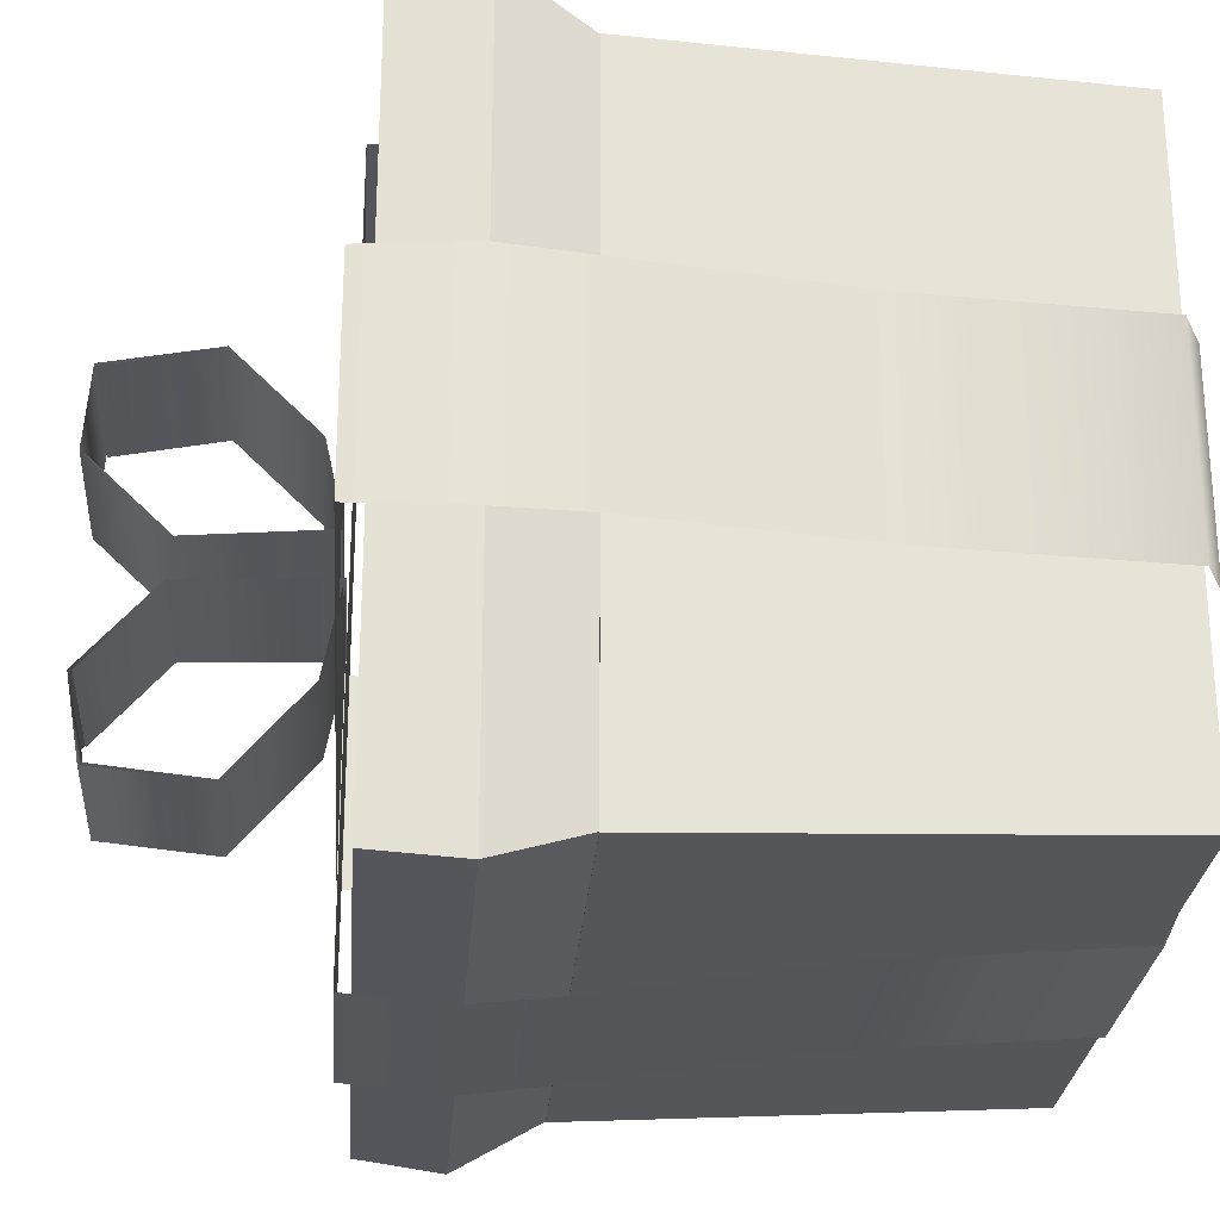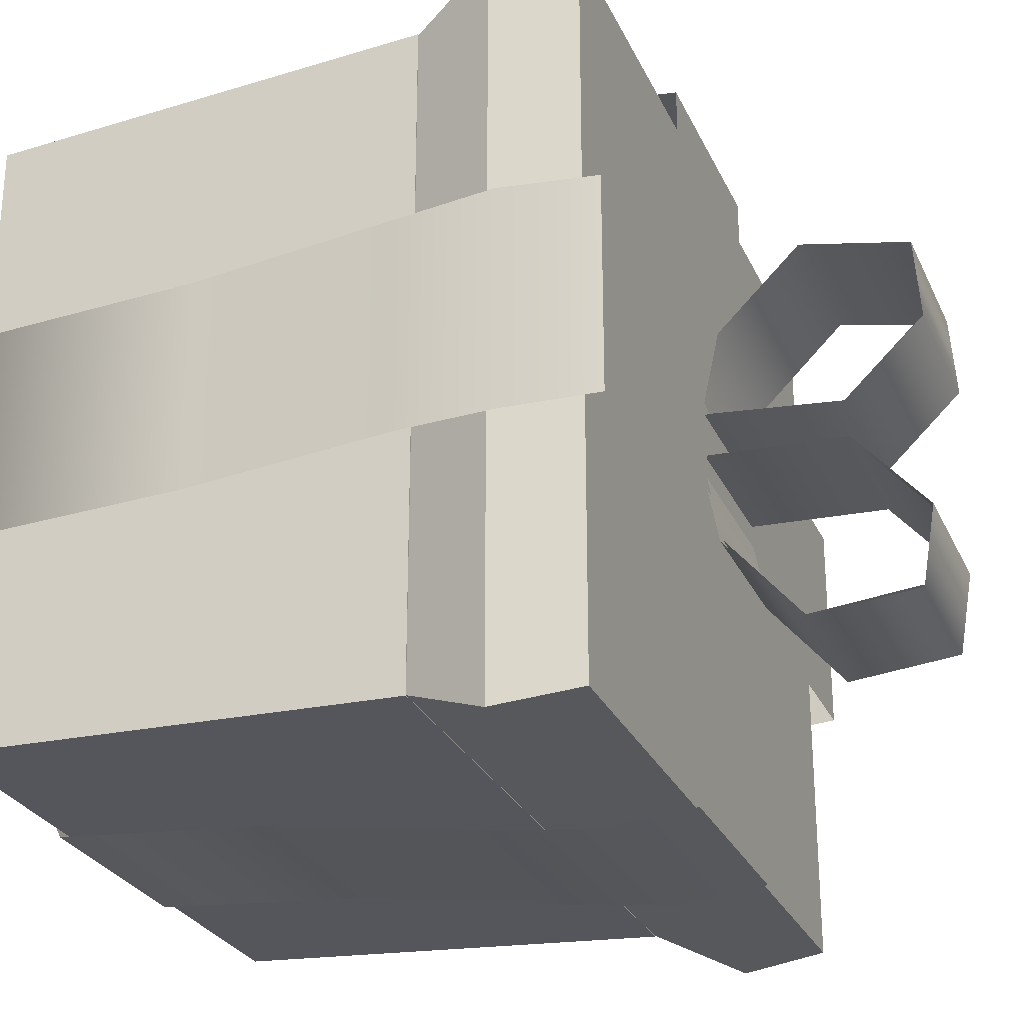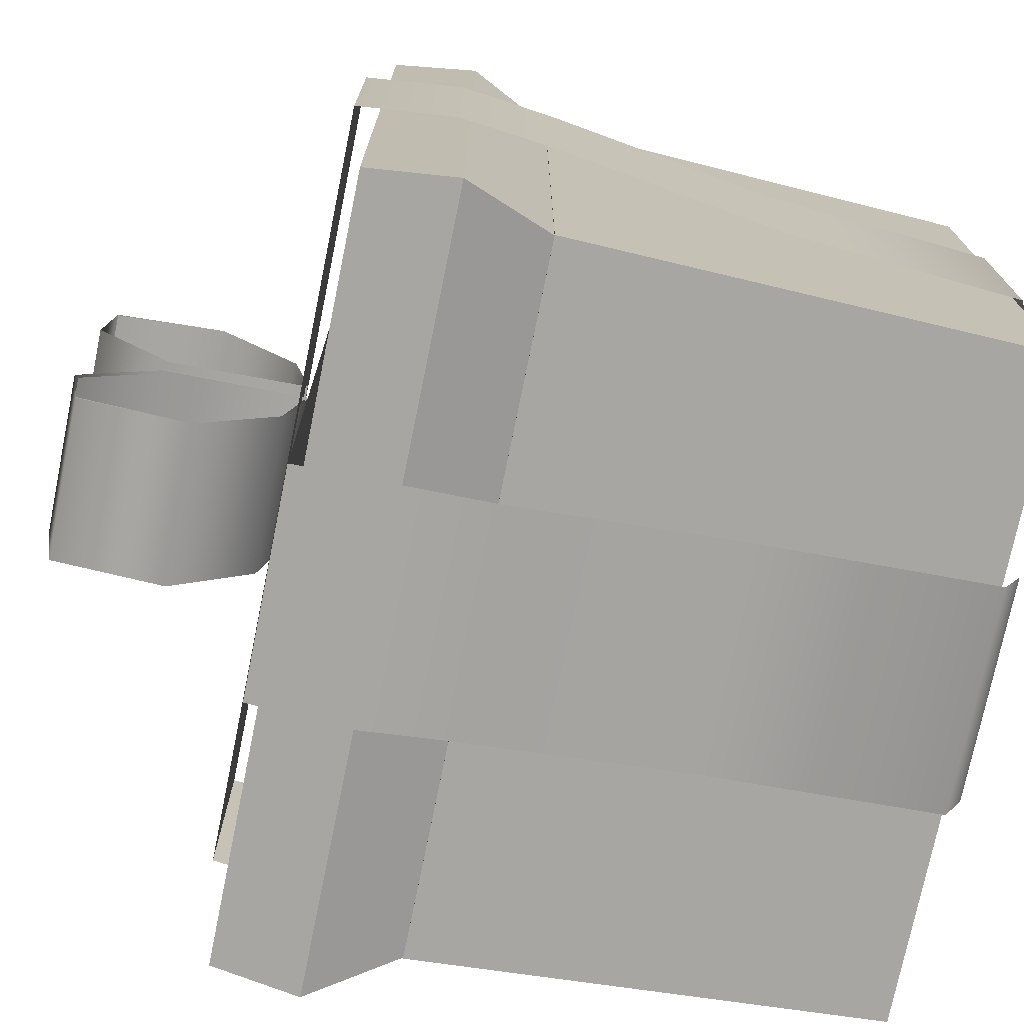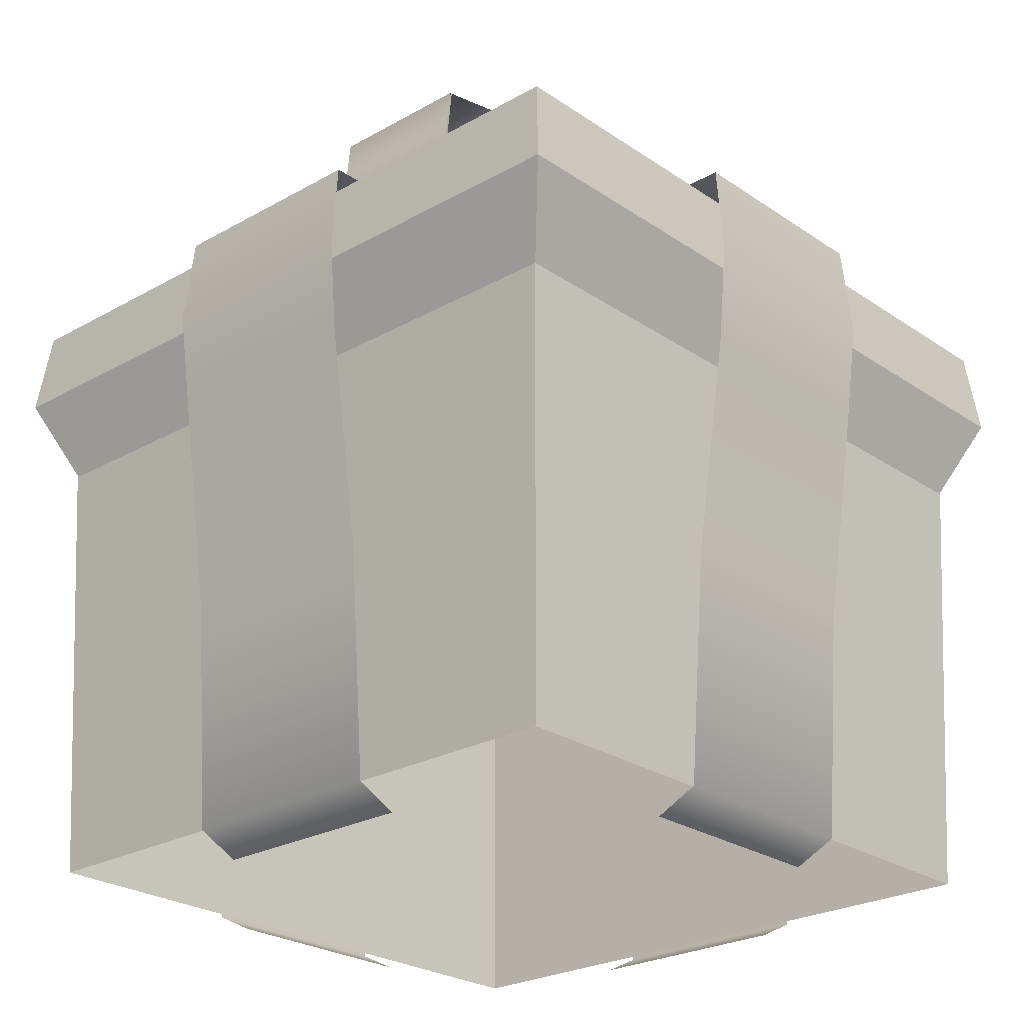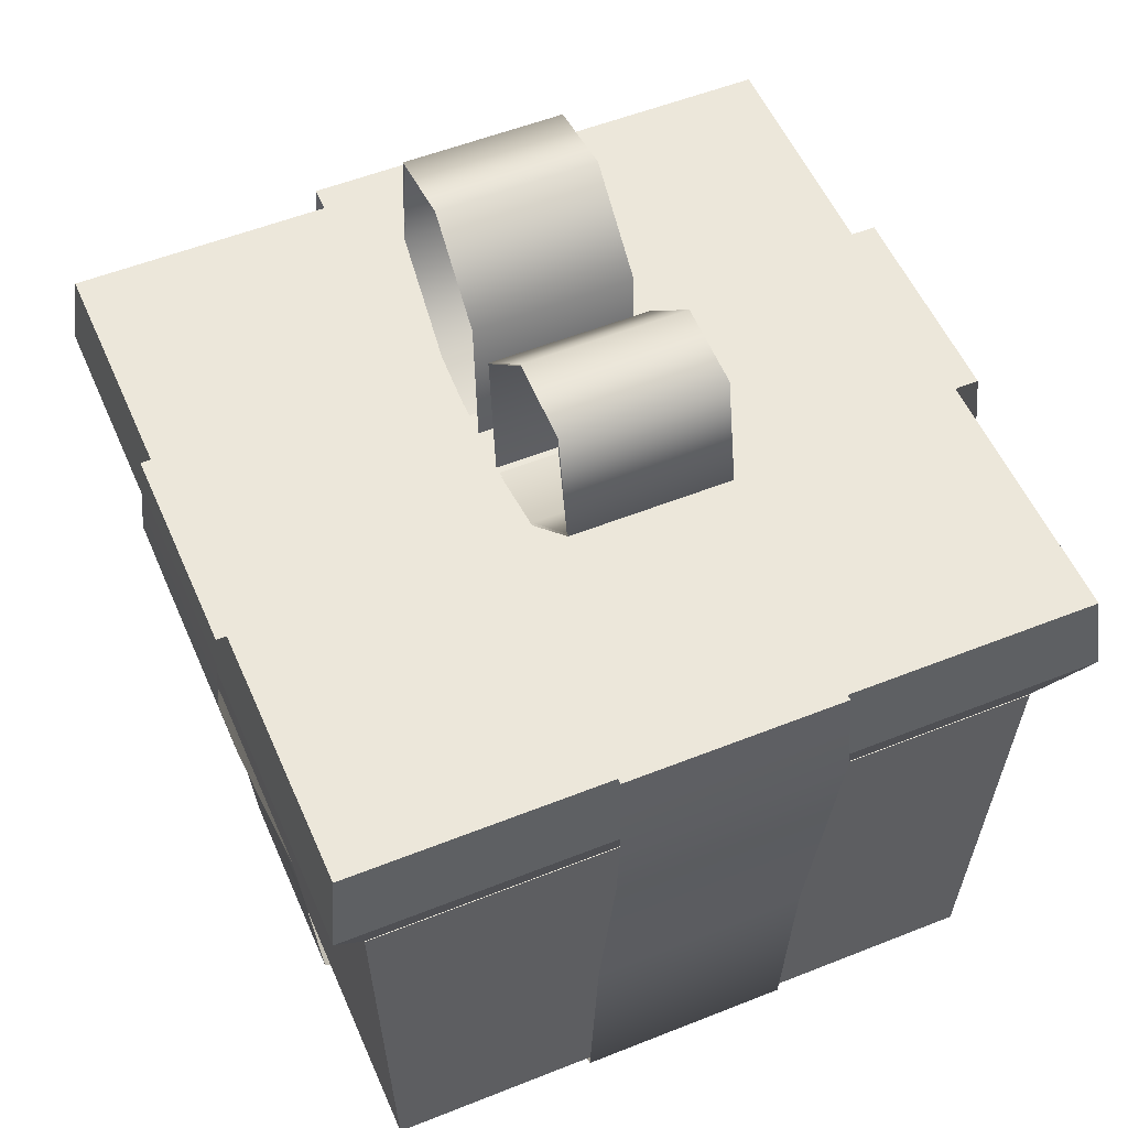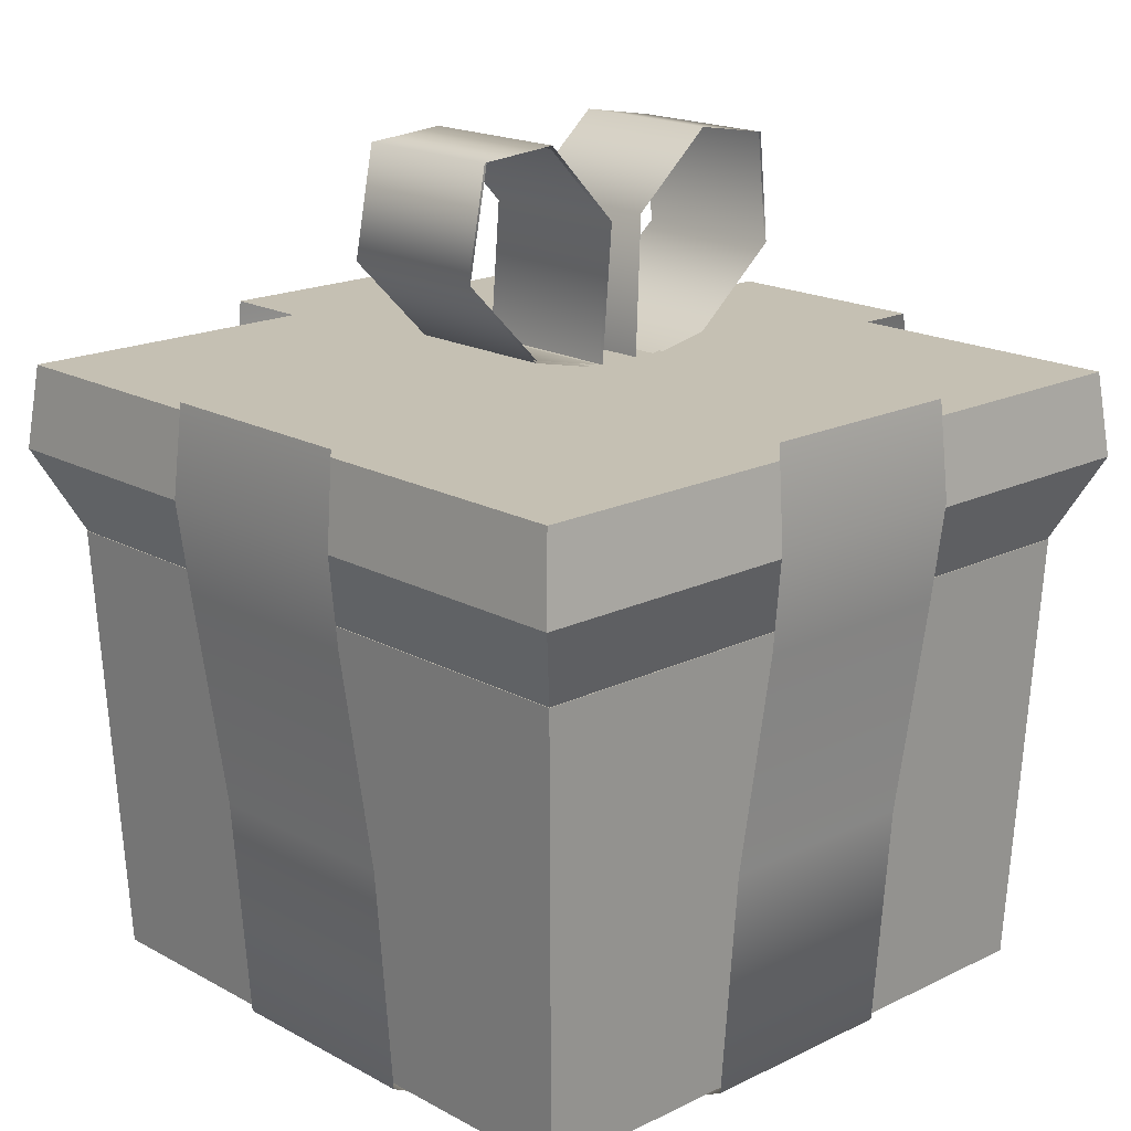
<metadata>
{"format":"obj","ext":"obj","renderer":"f3d","projection":"perspective","resolution":1024,"background":"white","views":[{"elev":-26.1,"azim":-94.2,"up":"+Z"},{"elev":-27.0,"azim":110.5,"up":"+Z"},{"elev":-74.2,"azim":-101.5,"up":"+Z"},{"elev":-25.2,"azim":-137.6,"up":"+Y"},{"elev":53.6,"azim":-23.1,"up":"+Y"},{"elev":18.1,"azim":46.6,"up":"+Y"}]}
</metadata>
<code>
o Cube_Cube.009
v -0.577 -0.2536 0.577
v -0.6094 0.5563 0.6094
v -0.577 -0.2536 -0.577
v -0.6094 0.5563 -0.6094
v 0.577 -0.2536 0.577
v 0.6094 0.5563 0.6094
v 0.577 -0.2536 -0.577
v 0.6094 0.5563 -0.6094
v -0.6081 0.5563 0.6081
v -0.6081 0.5563 -0.6081
v 0.6081 0.5563 0.6081
v 0.6081 0.5563 -0.6081
v -0.66 0.8633 0.66
v -0.66 0.8633 -0.66
v 0.66 0.8633 -0.66
v 0.66 0.8633 0.66
v 0.6774 0.7094 -0.6774
v 0.6774 0.7094 0.6774
v -0.6774 0.7094 0.6774
v -0.6774 0.7094 -0.6774
v -0.6033 0.04178 -0.6033
v -0.6144 0.332 -0.6144
v -0.6144 0.332 0.6144
v -0.6033 0.04178 0.6033
v 0.6144 0.332 -0.6144
v 0.6033 0.04178 -0.6033
v 0.6144 0.332 0.6144
v 0.6033 0.04178 0.6033
v -0.6013 0.3552 0.6013
v -0.6013 0.3552 -0.6013
v 0.6013 0.3552 0.6013
v 0.6013 0.3552 -0.6013
f 31 6 2 29
f 8 4 2 6
f 30 32 7 3
f 32 8 6 31
f 17 20 14 15
f 19 18 16 13
f 14 13 16 15
f 20 19 13 14
f 18 17 15 16
f 11 12 17 18
f 10 9 19 20
f 9 11 18 19
f 12 10 20 17
f 29 2 4 30
f 1 29 30 3
f 7 32 31 5
f 4 8 32 30
f 5 31 29 1
o Cube.001_Cube.011
v -0.1424 0.9009 0.06146
v 0.1414 0.9009 0.06146
v -0.1424 0.9316 0.2016
v 0.1414 0.9316 0.2016
v -0.1424 1.083 0.3498
v 0.1414 1.083 0.3498
v -0.1424 1.279 0.3116
v 0.1414 1.279 0.3116
v -0.1424 1.291 0.1635
v 0.1414 1.291 0.1635
v -0.1424 1.147 0.02635
v 0.1414 1.147 0.02635
v -0.1424 0.8991 0.04677
v 0.1414 0.8991 0.04677
v -0.1424 0.9053 0.0605
v 0.1414 0.9053 0.0605
v -0.1424 0.9356 0.1994
v 0.1414 0.9356 0.1994
v -0.1424 1.084 0.3455
v 0.1414 1.084 0.3455
v -0.1424 1.278 0.3072
v 0.1414 1.278 0.3072
v -0.1419 0.8928 -0.04722
v 0.1419 0.8928 -0.04722
v -0.1419 0.9218 -0.1976
v 0.1419 0.9218 -0.1976
v -0.1419 1.059 -0.3587
v 0.1419 1.059 -0.3587
v -0.1419 1.258 -0.3381
v 0.1419 1.258 -0.3381
v -0.1419 1.283 -0.1917
v 0.1419 1.283 -0.1917
v -0.1419 1.152 -0.04226
v 0.1419 1.152 -0.04226
v -0.1419 0.8924 -0.03244
v 0.1419 0.8924 -0.03243
v -0.1382 1.284 0.1623
v 0.1373 1.284 0.1623
v -0.1382 1.145 0.02963
v 0.1373 1.145 0.02963
v -0.1382 0.9058 0.04957
v 0.1373 0.9058 0.04957
v -0.1378 1.276 -0.1898
v 0.1378 1.276 -0.1898
v -0.1378 1.15 -0.04532
v 0.1378 1.15 -0.04532
v -0.1378 0.8989 -0.03599
v 0.1378 0.8989 -0.03599
v -0.1969 0.5565 -0.6799
v 0.1969 0.5565 -0.6799
v 0.1969 0.5565 0.6799
v -0.1969 0.5565 0.6799
v -0.1969 0.8871 -0.6836
v 0.1969 0.8871 -0.6836
v 0.1969 0.8871 0.6836
v -0.1969 0.8871 0.6836
v -0.1969 0.1559 0.6183
v 0.1969 0.1559 0.6183
v 0.1969 0.1559 -0.6183
v -0.1969 0.1559 -0.6183
v -0.1969 -0.2568 0.5865
v 0.1969 -0.2568 0.5865
v 0.1969 -0.2568 -0.5865
v -0.1969 -0.2568 -0.5865
v -0.1969 -0.2935 0.5107
v 0.1969 -0.2935 0.5107
v 0.1969 -0.2935 -0.5107
v -0.1969 -0.2935 -0.5107
v -0.6799 0.5565 0.1947
v -0.6799 0.5565 -0.1947
v 0.6799 0.5565 -0.1947
v 0.6799 0.5565 0.1947
v -0.6836 0.9027 0.1947
v -0.6836 0.9027 -0.1947
v 0.6836 0.9027 -0.1947
v 0.6836 0.9027 0.1947
v 0.6183 0.1559 0.1947
v 0.6183 0.1559 -0.1947
v -0.6183 0.1559 -0.1947
v -0.6183 0.1559 0.1947
v 0.5865 -0.2568 0.1947
v 0.5865 -0.2568 -0.1947
v -0.5865 -0.2568 -0.1947
v -0.5865 -0.2568 0.1947
v 0.5107 -0.2935 0.1947
v 0.5107 -0.2935 -0.1947
v -0.5107 -0.2935 -0.1947
v -0.5107 -0.2935 0.1947
v 0.6998 0.73 0.1999
v 0.6998 0.73 -0.1999
v -0.2021 0.7219 0.6998
v 0.2021 0.7219 0.6998
v 0.2021 0.7219 -0.6998
v -0.2021 0.7219 -0.6998
v -0.6998 0.73 -0.1999
v -0.6998 0.73 0.1999
v -0.1419 0.8973 -0.04665
v 0.1419 0.8973 -0.04665
v -0.1419 0.9259 -0.1958
v 0.1419 0.9259 -0.1958
v -0.1419 1.061 -0.3545
v 0.1419 1.061 -0.3545
v -0.1419 1.258 -0.3336
v 0.1419 1.258 -0.3336
f 33 34 36 35
f 35 36 38 37
f 37 38 40 39
f 39 40 42 41
f 41 42 44 43
f 43 44 46 45
f 47 49 50 48
f 49 51 52 50
f 51 53 54 52
f 55 57 58 56
f 57 59 60 58
f 59 61 62 60
f 61 63 64 62
f 63 65 66 64
f 65 67 68 66
f 69 71 72 70
f 71 73 74 72
f 75 76 78 77
f 77 78 80 79
f 125 126 85 86
f 123 124 87 88
f 102 111 112 101
f 85 88 87 86
f 84 89 90 83
f 90 89 93 94
f 92 91 95 96
f 94 93 97 98
f 96 95 99 100
f 127 128 105 106
f 121 122 107 108
f 105 108 107 106
f 104 109 110 103
f 110 109 113 114
f 112 111 115 116
f 114 113 117 118
f 116 115 119 120
f 104 103 122 121
f 84 83 124 123
f 82 81 126 125
f 102 101 128 127
f 82 91 92 81
f 129 130 132 131
f 131 132 134 133
f 133 134 136 135

</code>
